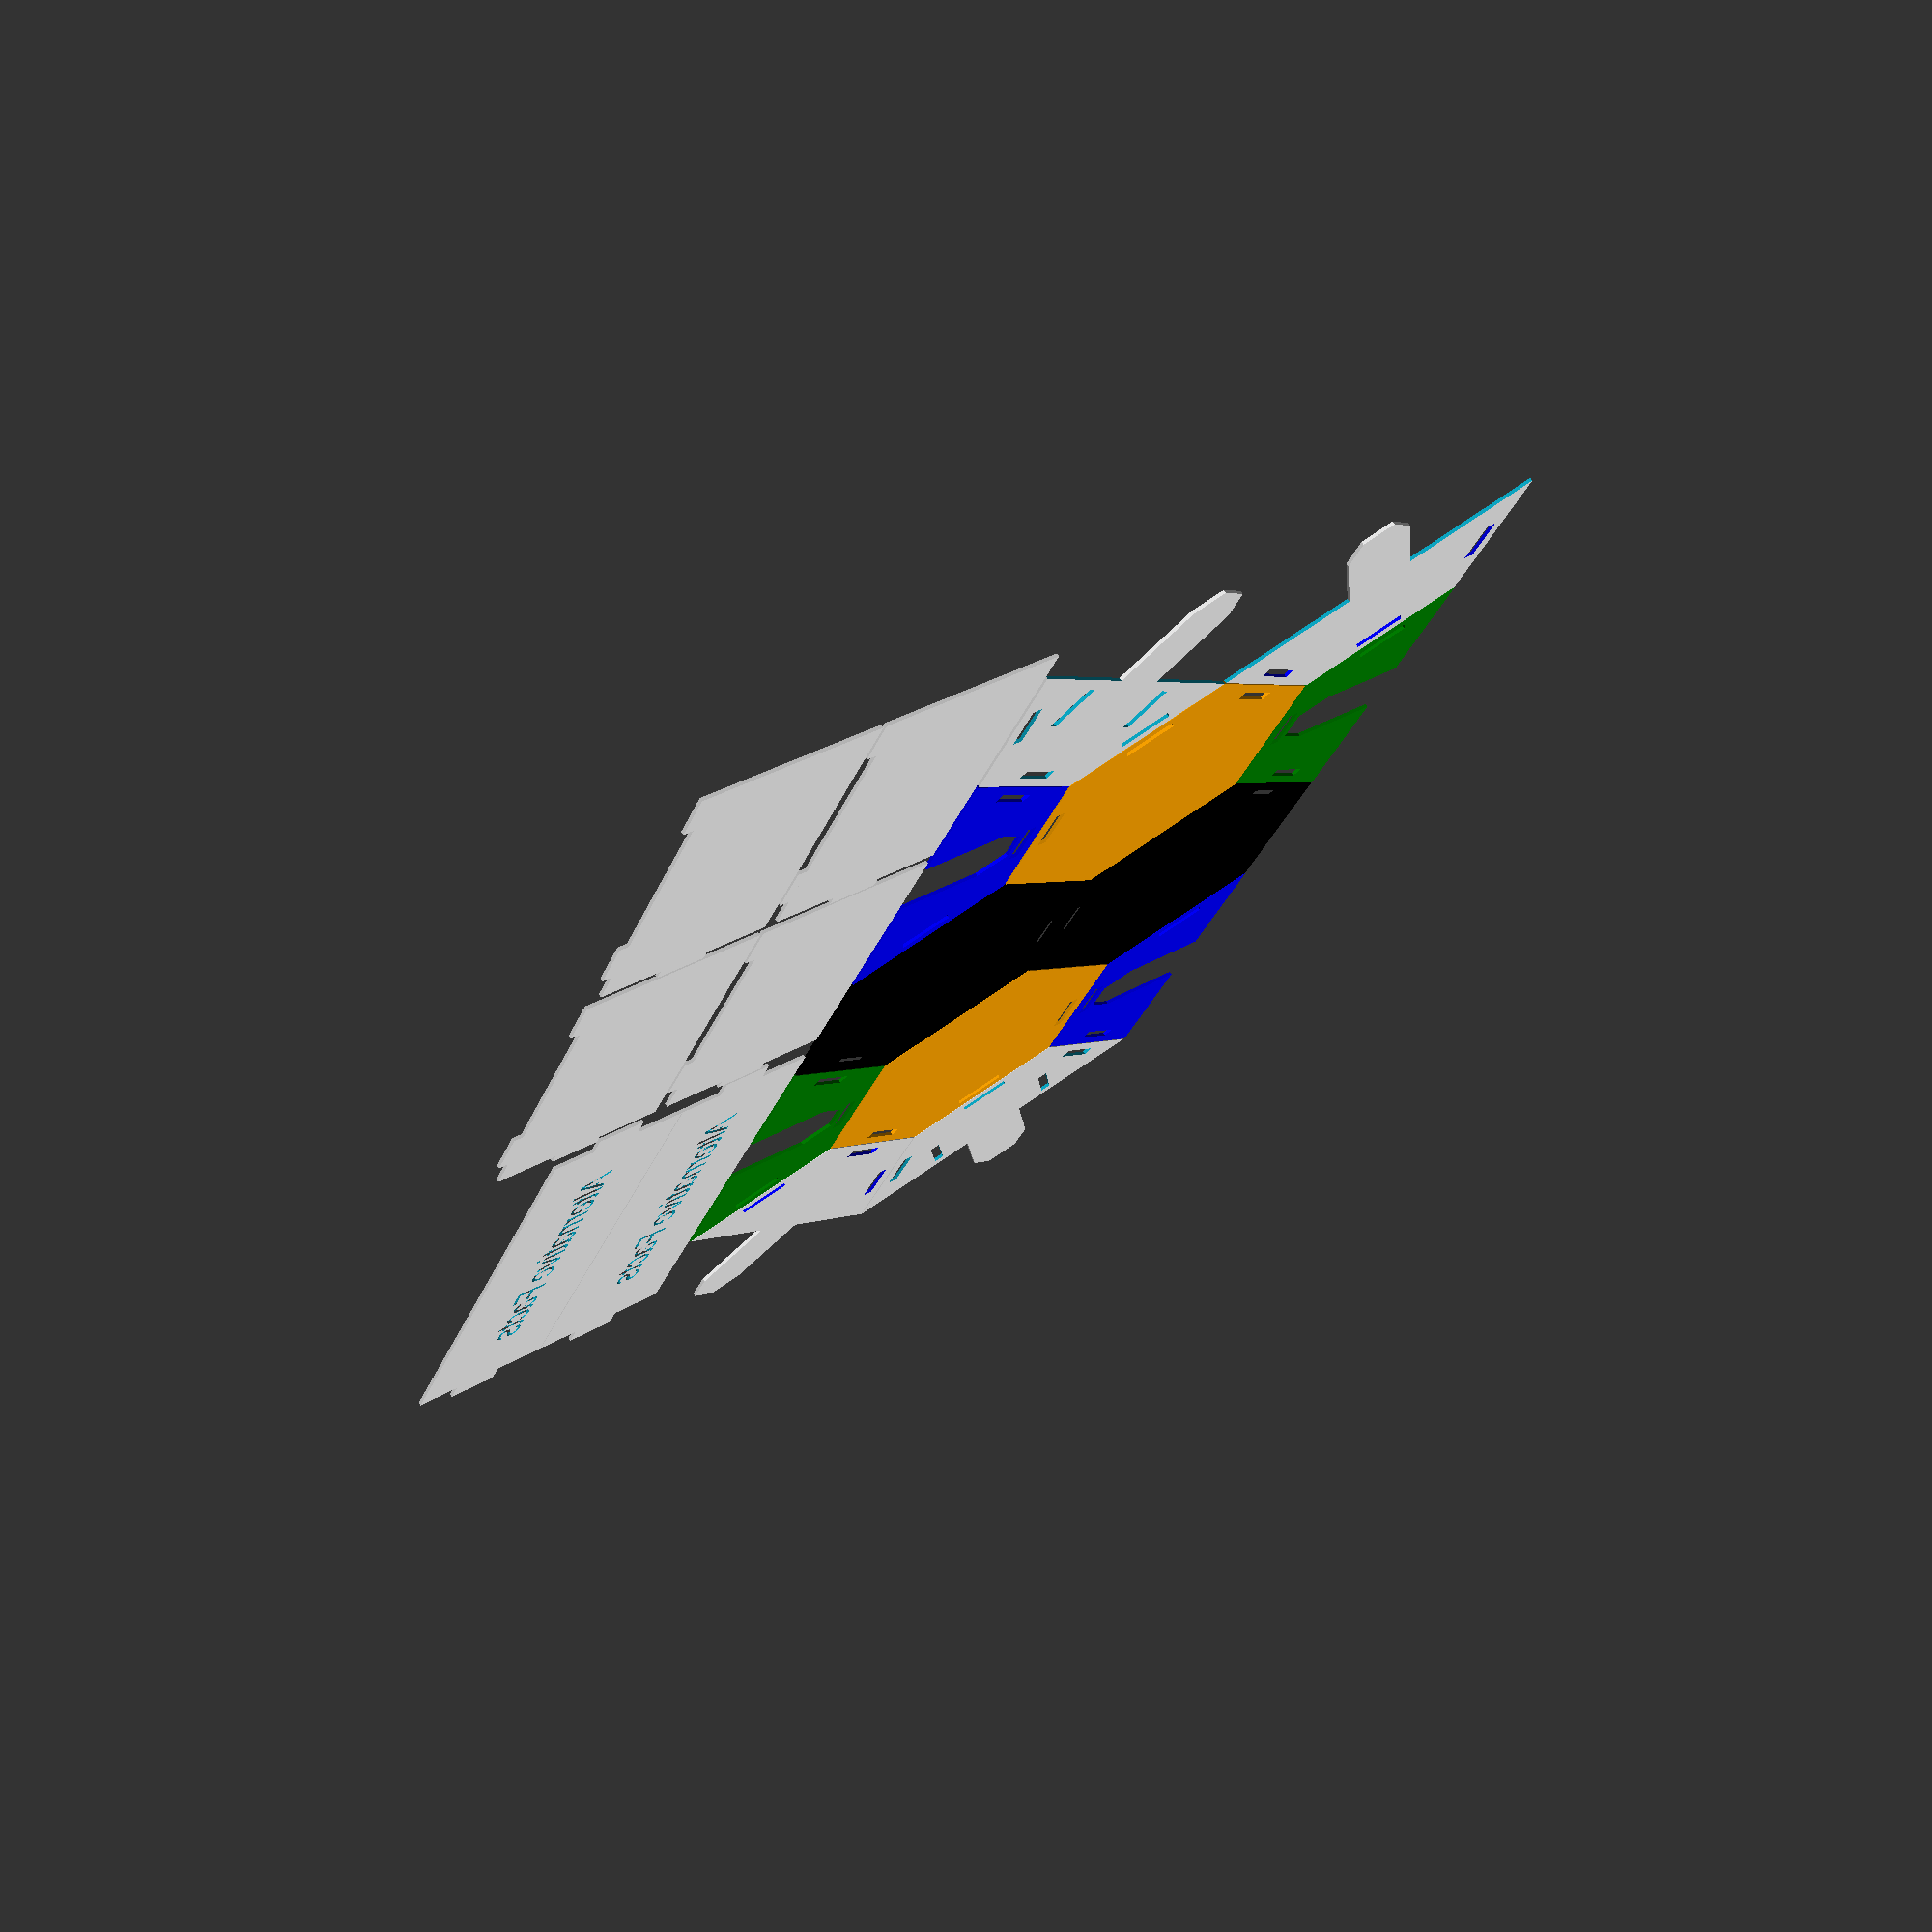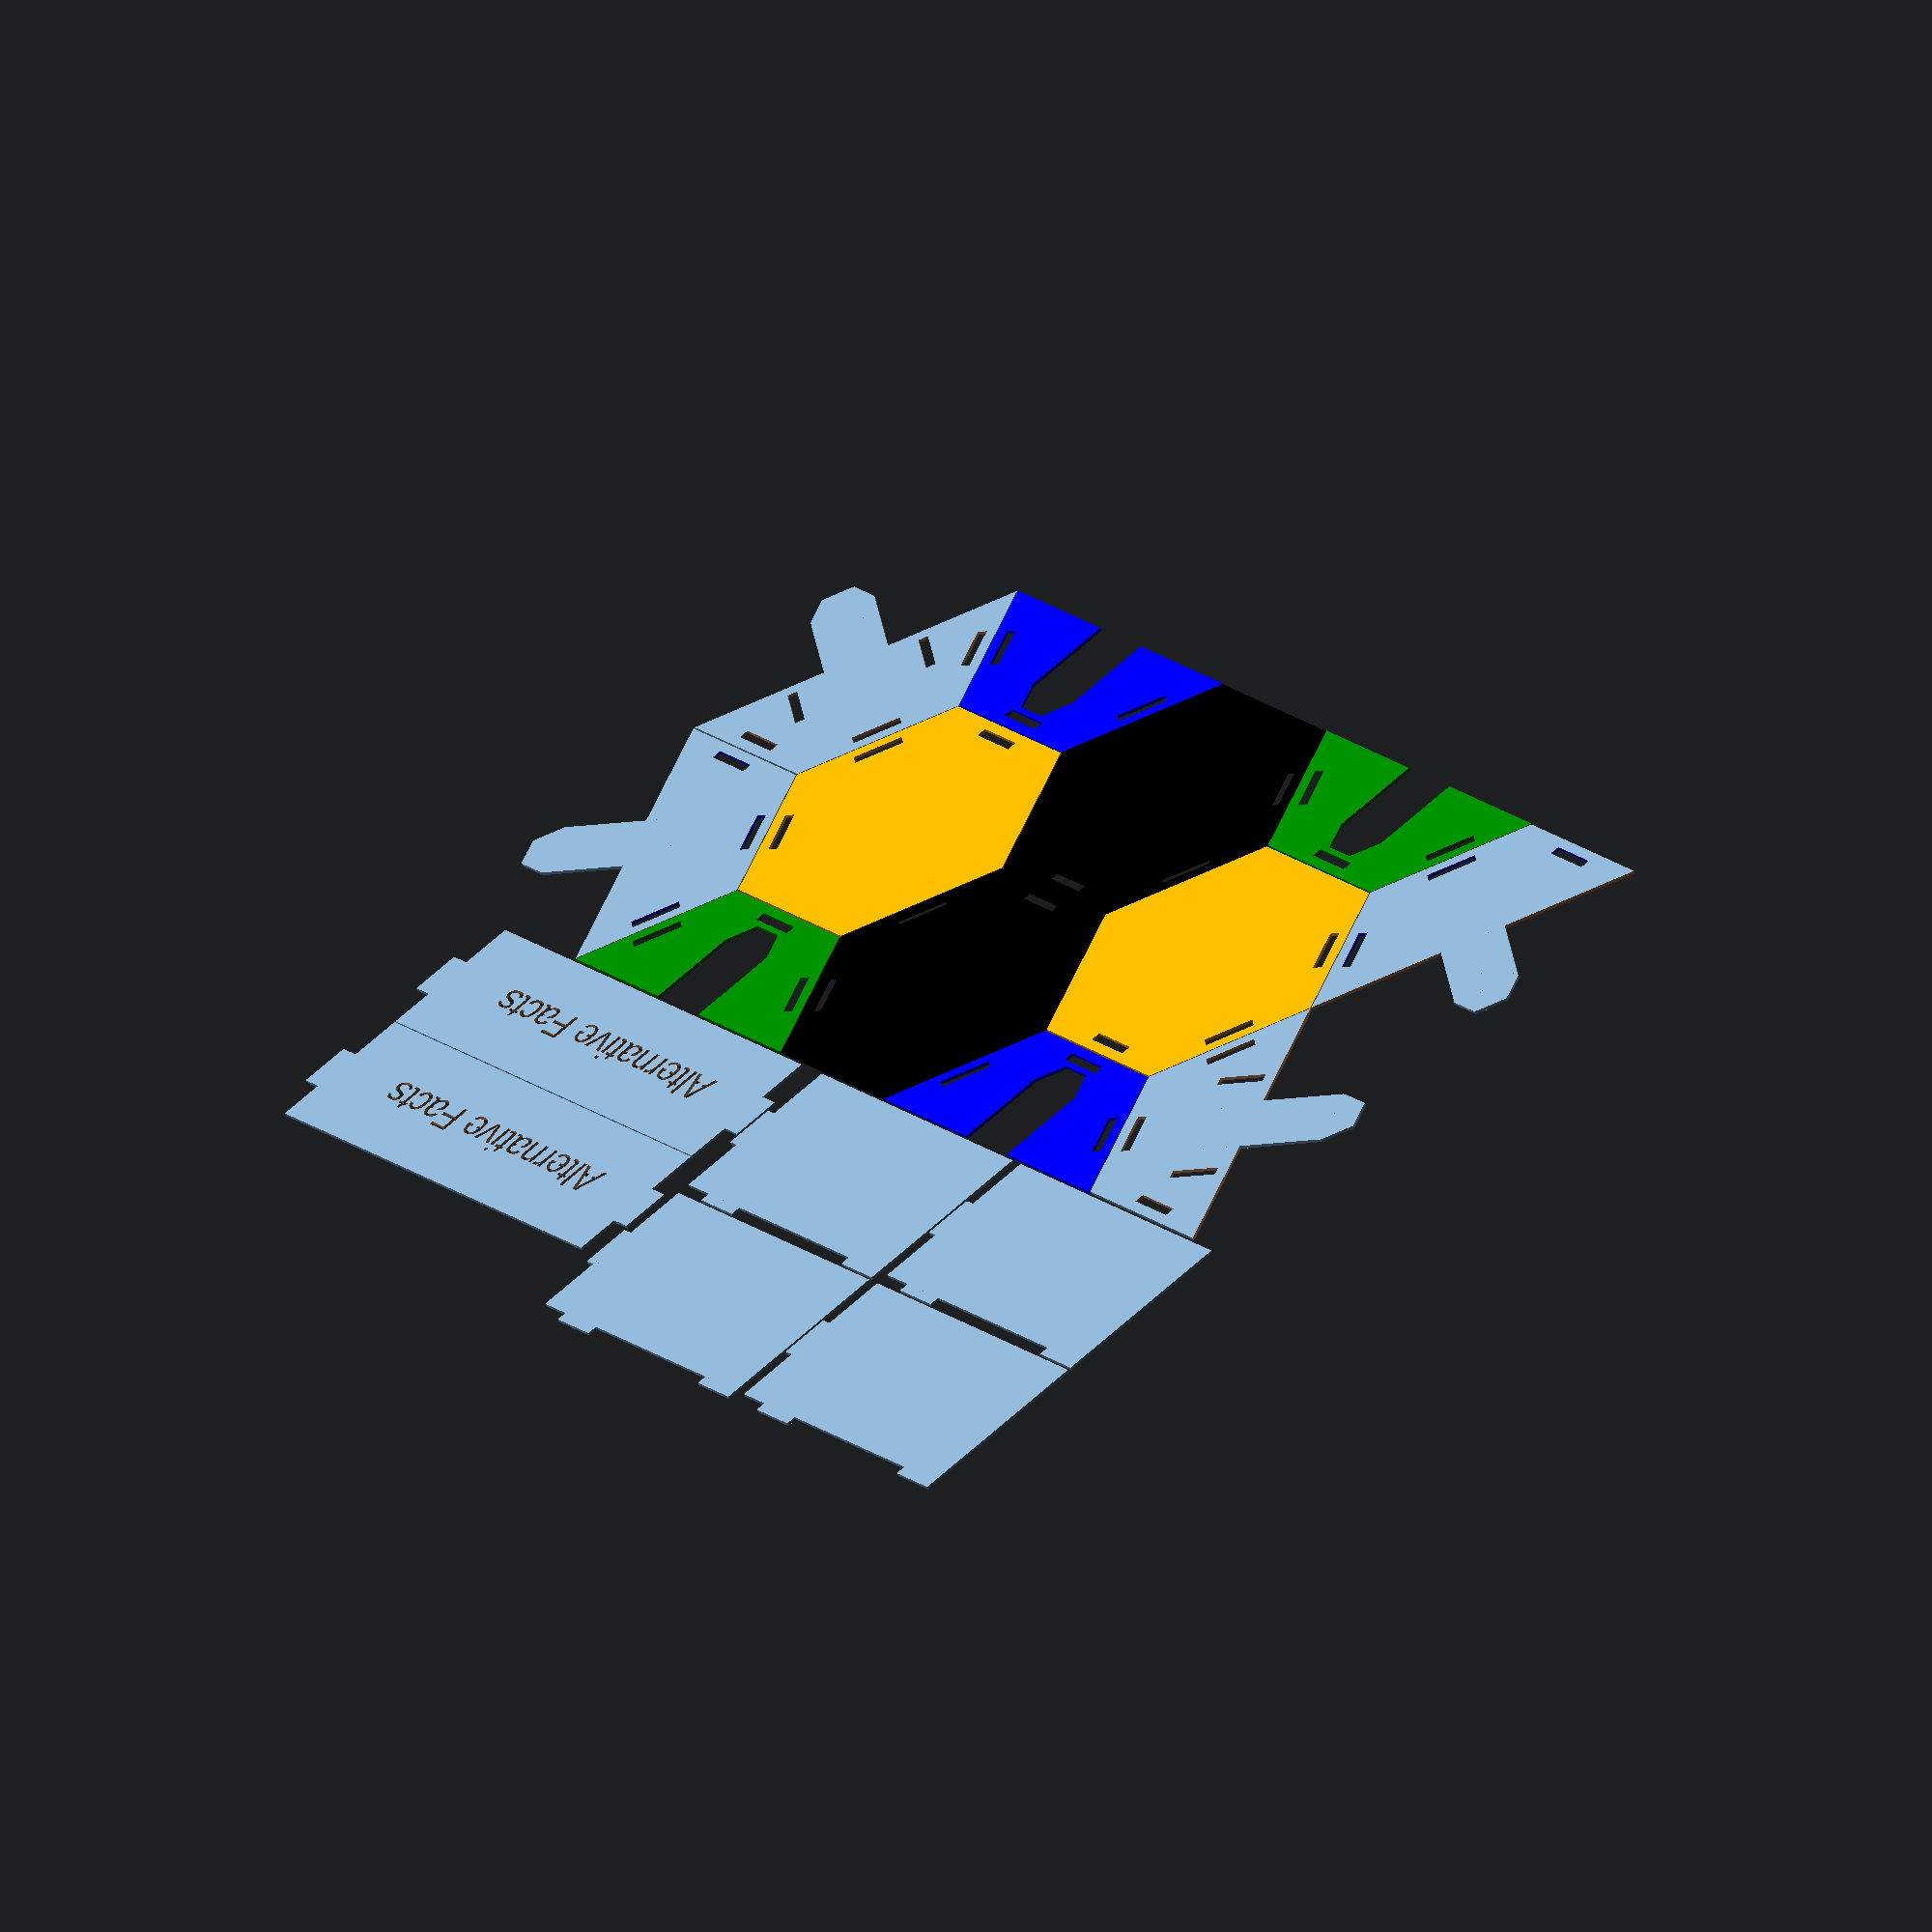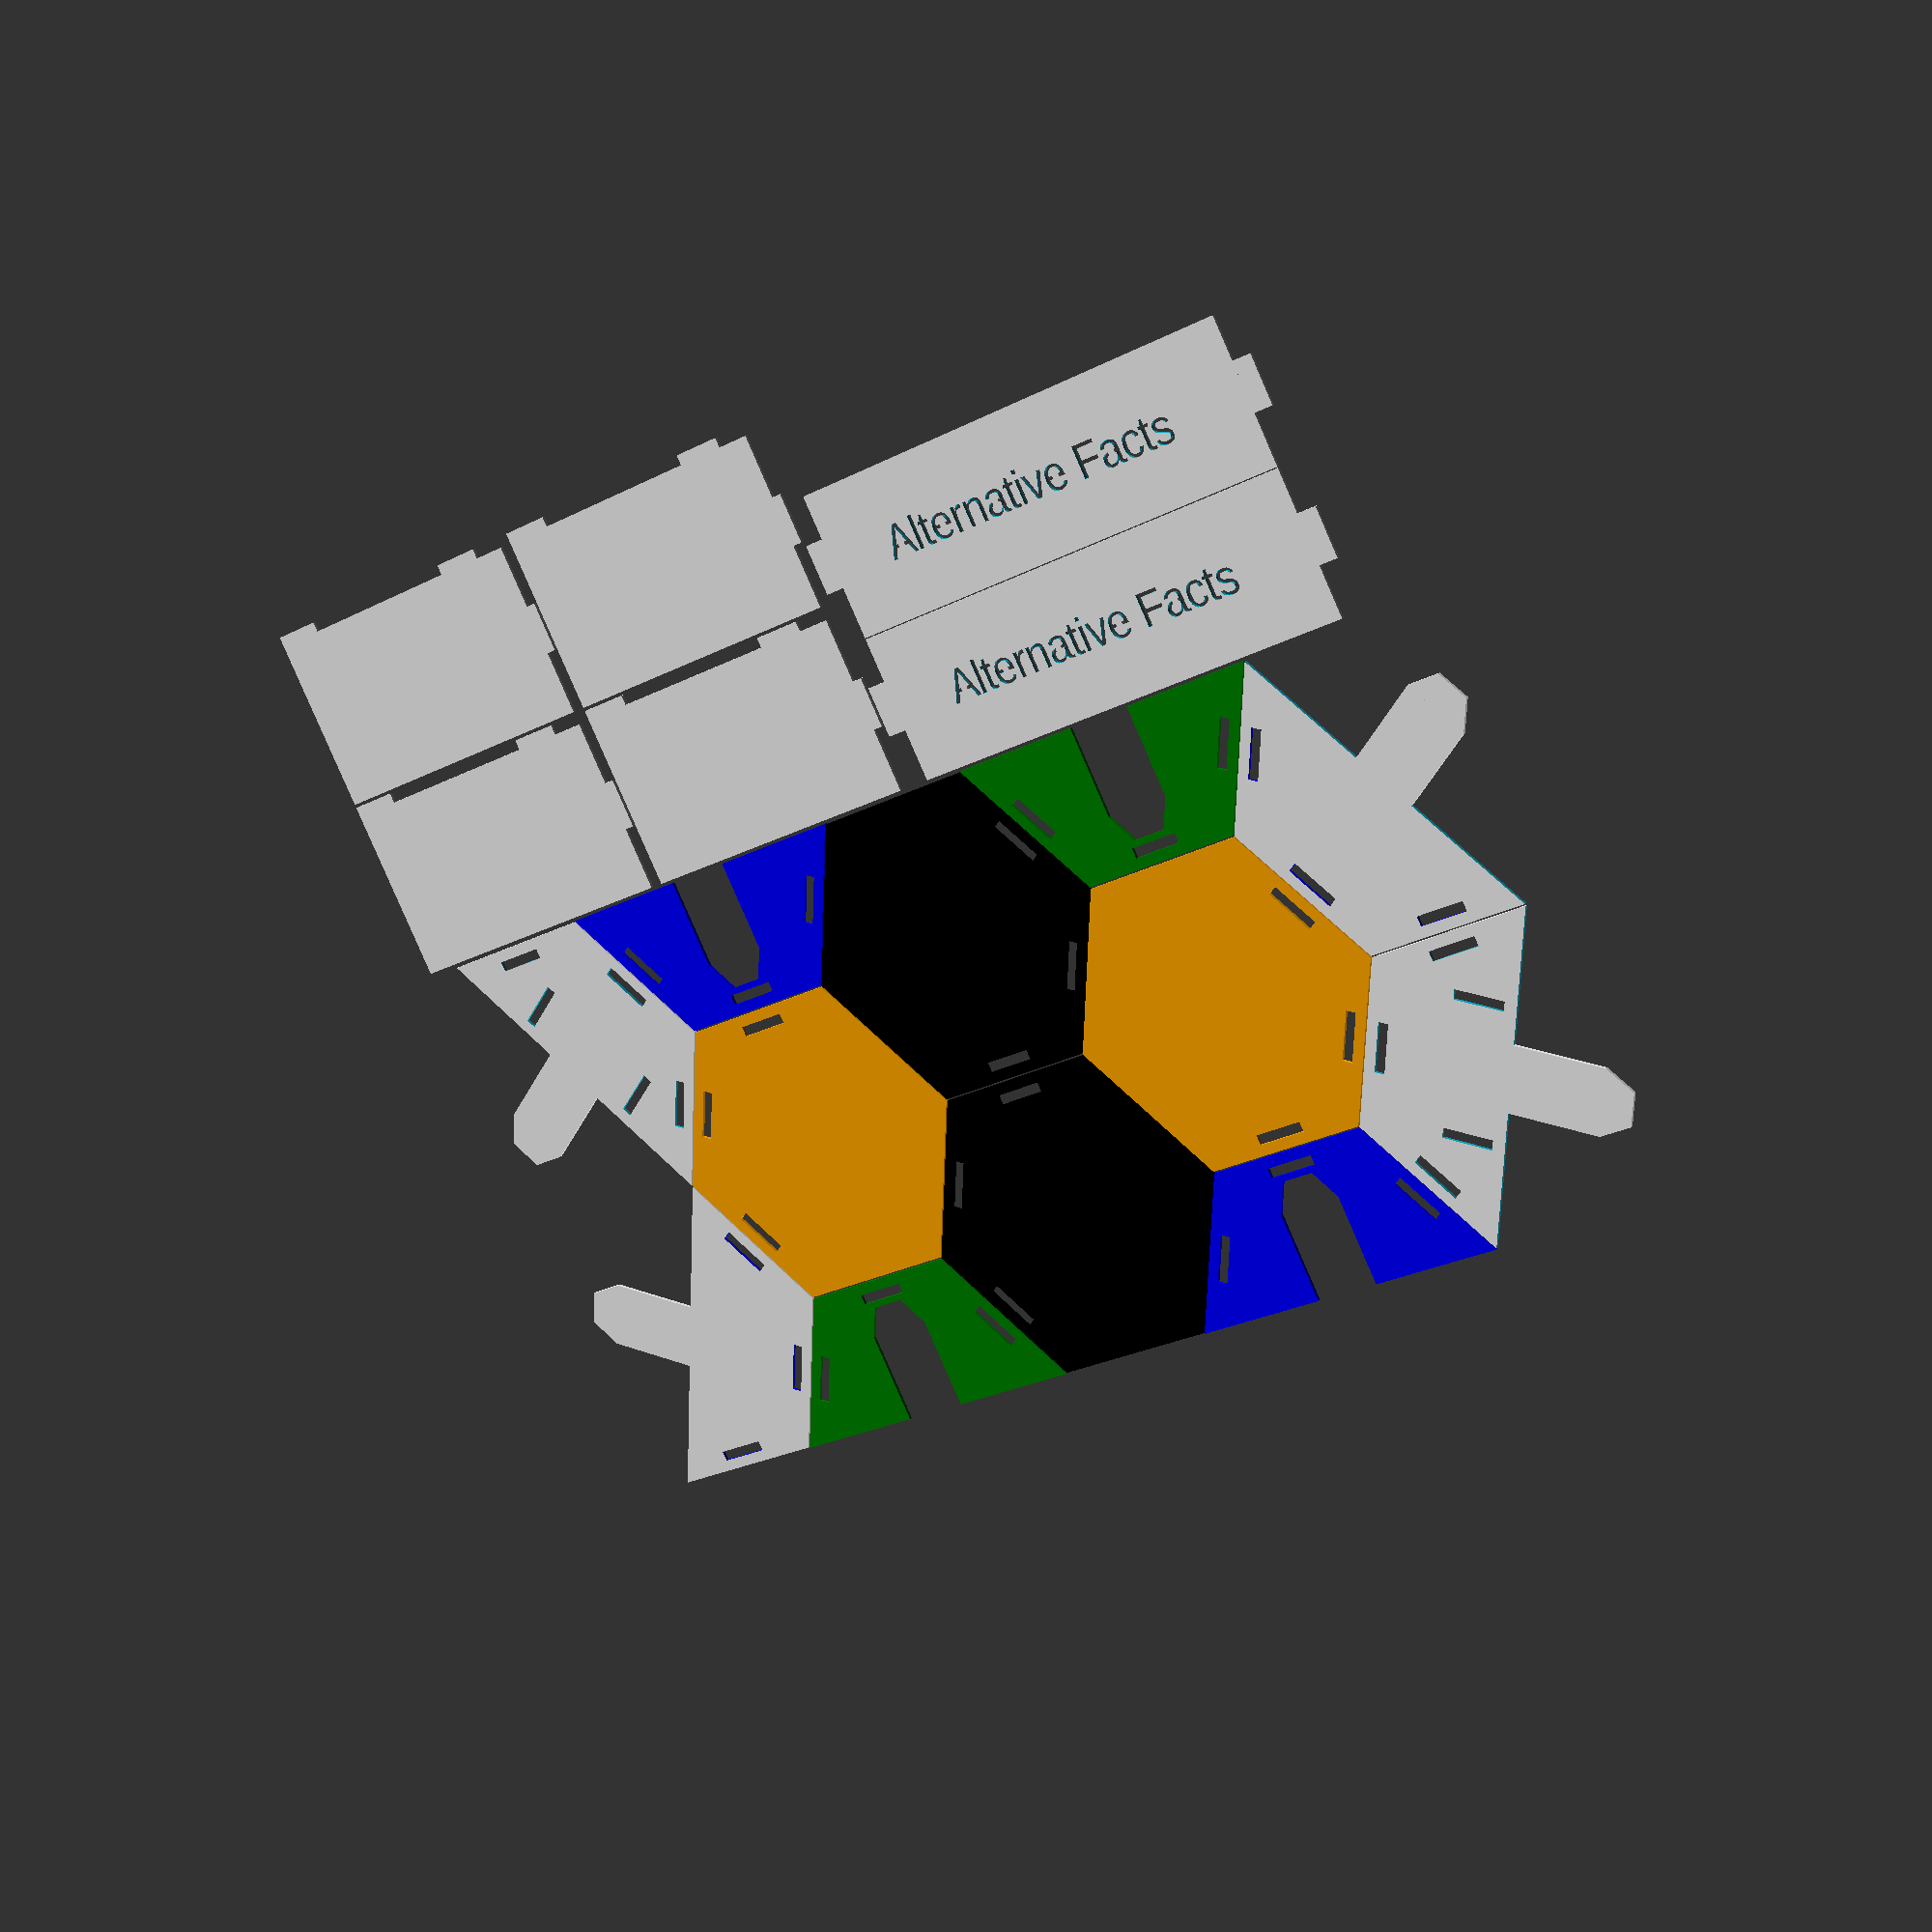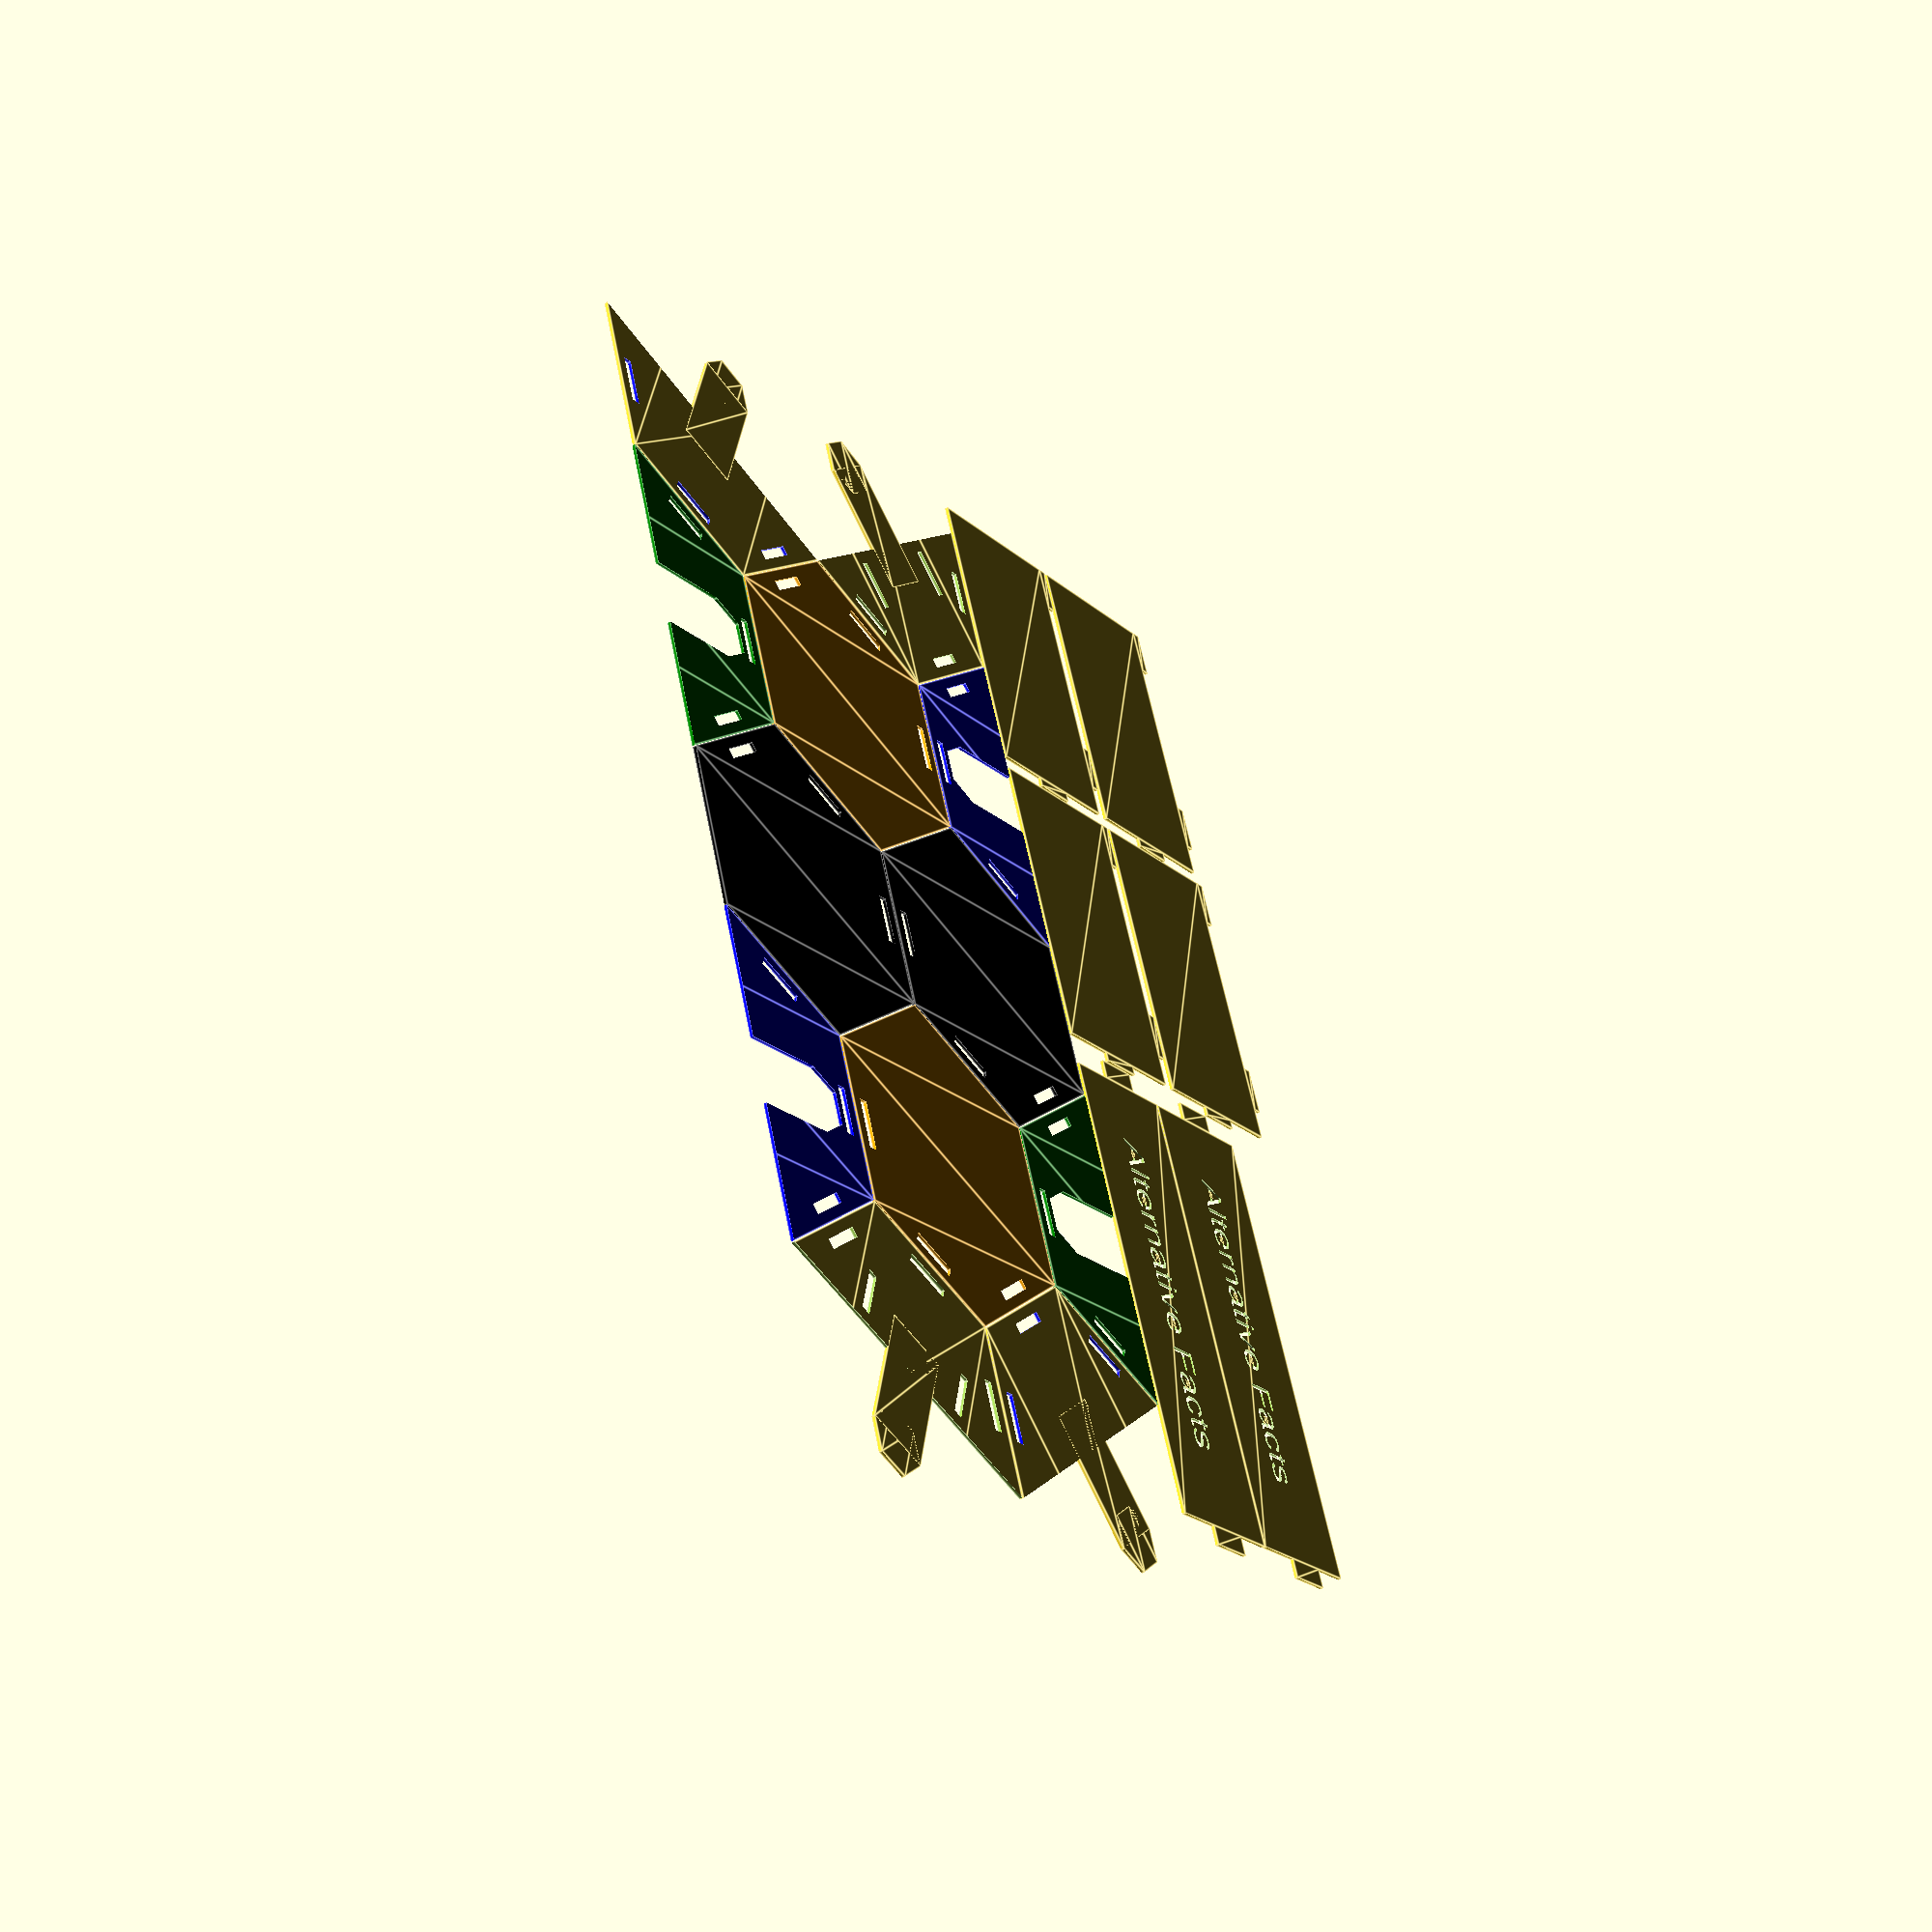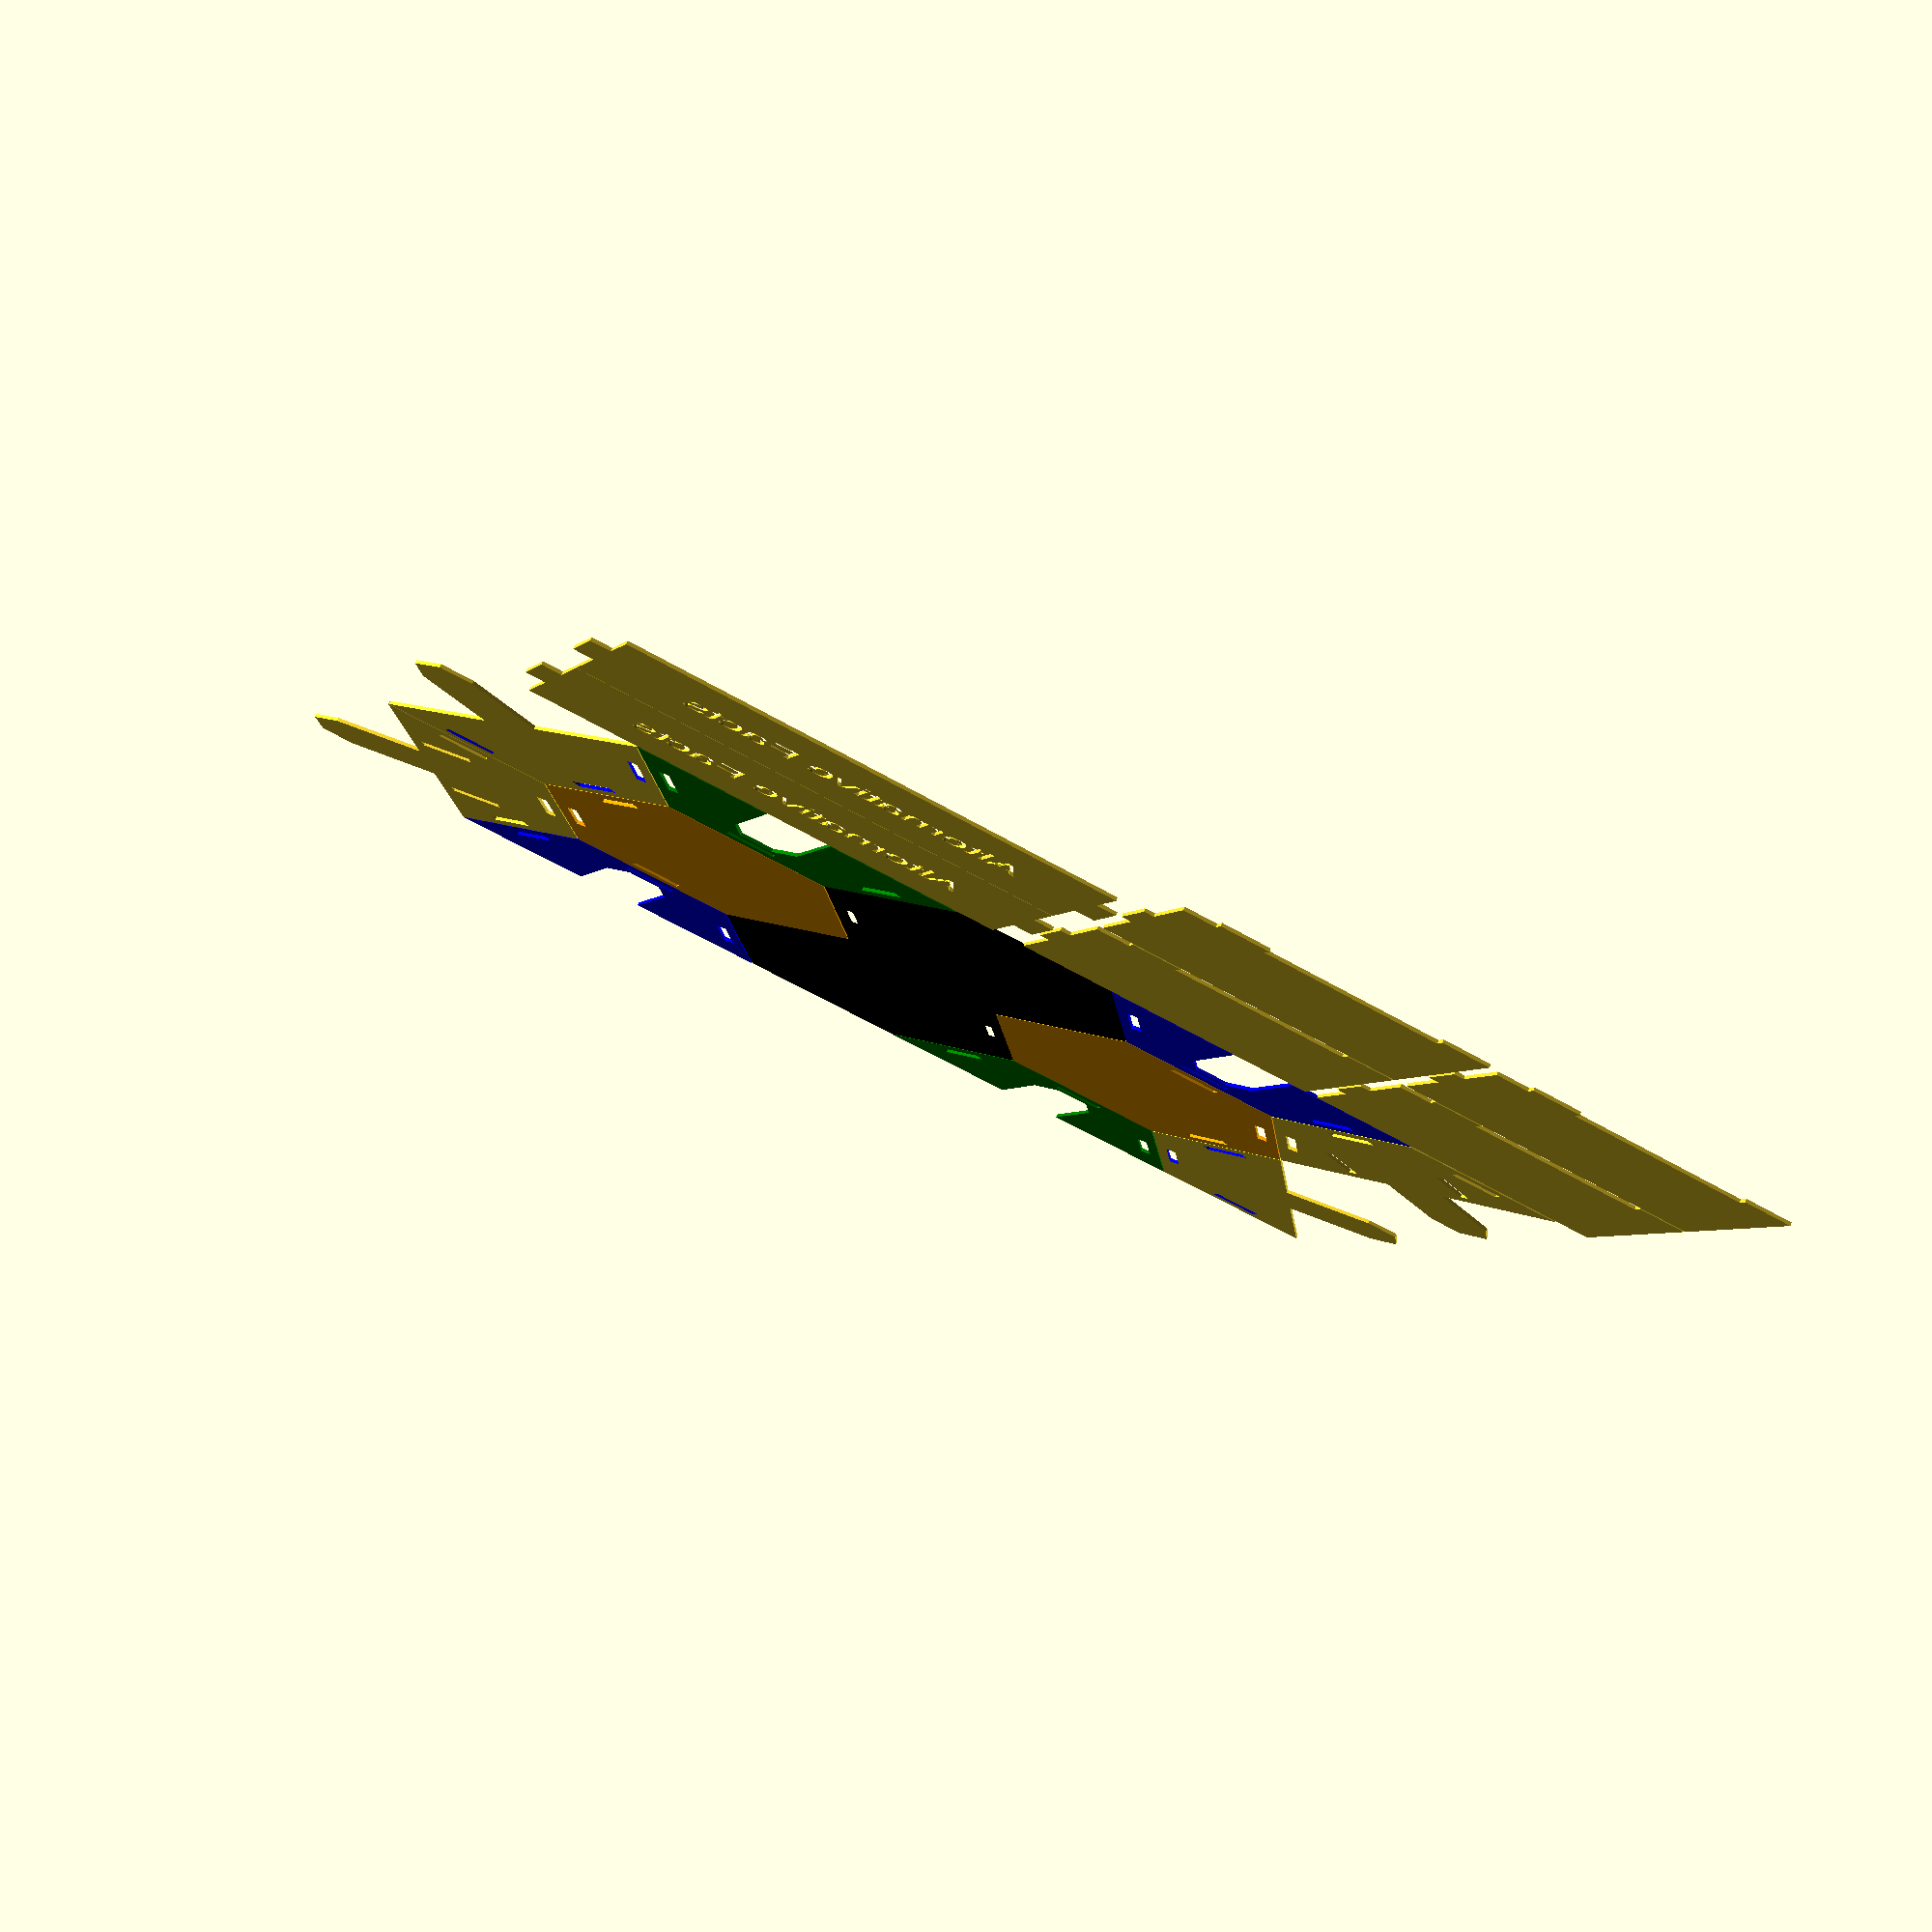
<openscad>
mdfwidth = 3;
schlitztwidth = mdfwidth*.999;
separatorwidth = mdfwidth; 
//contentlength = 3000;
mdfpercardheight = 29;
plaettchenperhex = 8; 
pseudohexforplaettchen = 6;
totalplaettchen = 108;
plaettchendurchmesser1 = 76;
plaettchendurchmesser2 = 86;
spiel=3;
plaettchendurchmesser3 = plaettchendurchmesser2+spiel+mdfwidth*2;
hexpileheight = 55;
pseudohexheight = 21;
cardheight = 91;
cardwidth = 60;
cardthickness = .32;
cardnumber = 110;
cardpilethickness = cardnumber*cardthickness; 
numberofhextiles = 18;
trapezeupperwidth=22;
trapezelowerwidth=39;
trapezeheight=15;
trapezecolors = ["yellow","orange","brown","red"];
totalheight = pseudohexheight+hexpileheight+cardheight;
kantenlaenge= 45;
 

module wanne(){
////    translate([-kantenlaenge/2-mdfwidth,plaettchendurchmesser1/2+mdfwidth,-mdfwidth])
////        rotate([90,0,0])
////            linear_extrude(mdfwidth)
//                union(){
//                        translate([0,0,0])
//                            difference(){
//                                translate([mdfwidth,pseudohexheight])
//                               square([kantenlaenge*.97,totalheight-pseudohexheight]);                     
////                                translate([1.5,0])
////                                    square([mdfwidth,50]);
////                                translate([kantenlaenge+1.5,0])
////                                    square([mdfwidth,50]);
//                                translate([4,73])
//                                    square([schlitztwidth,15]);
//                                translate([44,73])
//                                    square([schlitztwidth,15]);
//                                translate([4,142])
//                                    square([schlitztwidth,15]);
//                                translate([44,142])
//                                    square([schlitztwidth,15]);
//                            }
//                            translate([kantenlaenge/2-4,pseudohexheight-mdfwidth]) //#FIXME
//                                square([15,mdfwidth]);
//                            translate([kantenlaenge/2-4,totalheight]) //#FIXME
//                                square([15,mdfwidth]);
//                        }
//    rotate([0,0,60])
//        translate([-kantenlaenge/2-mdfwidth,plaettchendurchmesser1/2+mdfwidth,-mdfwidth])
//            rotate([90,0,0])
//               linear_extrude(mdfwidth)
//                    union(){
//                        translate([0,0,mdfwidth])
//                            difference(){
//                            translate([mdfwidth,pseudohexheight])
//                                square([kantenlaenge*.97,totalheight-pseudohexheight]);                     
////                                translate([1.5,0])
////                                    square([mdfwidth,pseudohexheight/2+mdfwidth/2]);
////                                translate([kantenlaenge+1.5,50])
////                                    square([mdfwidth,200]);             
////                                translate([1.5,125])
////                                    square([mdfwidth,130]);
//                            }
//                            translate([kantenlaenge/2-4,pseudohexheight-mdfwidth]) //#FIXME
//                                square([15,mdfwidth]);
//                            translate([kantenlaenge/2-4,totalheight]) //#FIXME
//                                square([15,mdfwidth]);
//                        }
//    rotate([0,0,-60])
//        translate([-kantenlaenge/2-mdfwidth,plaettchendurchmesser1/2+mdfwidth,-mdfwidth])
//            rotate([90,0,0])
//                linear_extrude(mdfwidth)
                    union(){
                        translate([0,0,mdfwidth])
                            difference(){
                            translate([mdfwidth,pseudohexheight])
                                square([kantenlaenge*.97,totalheight-pseudohexheight]);                     
//                                translate([1.5,50])
//                                    square([mdfwidth,200]);                
//                                translate([kantenlaenge,125])
//                                    square([mdfwidth,130]);
//                                translate([kantenlaenge+1.5,0])
//                                    square([mdfwidth,pseudohexheight/2+mdfwidth/2]);
                            }
                            translate([kantenlaenge/2-4,pseudohexheight-mdfwidth]) //#FIXME
                                square([15,mdfwidth]);
                            translate([kantenlaenge/2-4,totalheight]) //#FIXME
                                square([15,mdfwidth]);
                        }
}

module antiwanne(){
////    rotate([0,0,180])
////        translate([-kantenlaenge/2-mdfwidth,plaettchendurchmesser1/2+mdfwidth,0])
////            rotate([90,0,0])
////                linear_extrude(mdfwidth)
                    union(){
//                        translate([0,0,mdfwidth])
                            translate([mdfwidth,pseudohexheight])
                            difference(){
                                square([kantenlaenge*.97,totalheight-pseudohexheight]);
                                translate([17,20])
                                rotate([180,0,90])                                
                                text("Alternative Facts");    
                                //aussparungen
//                                translate([1.5,pseudohexheight/2+mdfwidth/2])
//                                    square([mdfwidth,pseudohexheight/2+mdfwidth/2]);
//                                translate([kantenlaenge+1.5,pseudohexheight/2+mdfwidth/2])
//                                    square([mdfwidth,pseudohexheight/2+mdfwidth/2]);
                                //oberseite
//                                    translate([-1,pseudohexheight+mdfwidth])
//                                        square([kantenlaenge+3*mdfwidth,hexpileheight]);  
//                                    translate([-1,pseudohexheight+mdfwidth+hexpileheight])
//                                        square([kantenlaenge+3*mdfwidth,cardheight+mdfwidth*2]);   
                            }
                            translate([22.5,44.5])//A
                            square([2,2]);                            
                            translate([22.5,60])//e
                            square([2,2]);                        
                            translate([22.5,79])//a
                            square([2,2]);                      
                            translate([22.5,100.5])//e
                            square([2,2]);                      
                            translate([22.5,120])//a
                            square([2,2]);       
                        translate([kantenlaenge/2-4,pseudohexheight-2*mdfwidth]) //#FIXME
                            square([15,mdfwidth*2]); 
                        translate([kantenlaenge/2-4,totalheight]) //#FIXME
                            square([15,mdfwidth*2]);
                    }
//    rotate([0,0,120])
//        translate([-kantenlaenge/2-mdfwidth,plaettchendurchmesser1/2+mdfwidth,0])
//            rotate([90,0,0])
//               linear_extrude(mdfwidth)  
//                    union(){
////                        translate([0,0,mdfwidth])   
//                            translate([mdfwidth,pseudohexheight])               
//                            difference(){
//                                square([kantenlaenge*.97,totalheight-pseudohexheight]);
//                                //aussparungen
////                                translate([1.5,0])
////                                    square([mdfwidth,pseudohexheight/2+mdfwidth/2]);
////                                translate([kantenlaenge+1.5,pseudohexheight/2+mdfwidth/2])
////                                    square([mdfwidth,pseudohexheight/2+mdfwidth/2]);
//                                //oberseite
////                                translate([-1,pseudohexheight+mdfwidth])
////                                    square([kantenlaenge+3*mdfwidth,hexpileheight]);   
////                                translate([kantenlaenge+1,pseudohexheight+pseudohexheight+mdfwidth])
////                                    square([mdfwidth*1.2,80]);
//                            }
//                        translate([kantenlaenge/2-4,pseudohexheight-2*mdfwidth]) //#FIXME
//                            square([15,mdfwidth*2]);
//                        translate([kantenlaenge/2-4,totalheight]) //#FIXME
//                            square([15,mdfwidth*2]);
//                        }
//    rotate([0,0,-120])
//        translate([-kantenlaenge/2-mdfwidth,plaettchendurchmesser1/2+mdfwidth,0])
//            rotate([90,0,0])
//               linear_extrude(mdfwidth)  
//                    union(){
//                        translate([0,0,mdfwidth])  
//                            translate([mdfwidth,pseudohexheight])                
//                            difference(){
//                                square([kantenlaenge*.97,totalheight-pseudohexheight]);
                                //aussparungen
//                                translate([1.5,pseudohexheight/2+mdfwidth/2])
//                                    square([mdfwidth,pseudohexheight/2+mdfwidth/2]);
//                                translate([kantenlaenge+1.5,0])
//                                    square([mdfwidth,pseudohexheight/2+mdfwidth/2]);
                                //oberseite
//                                translate([-1,pseudohexheight+mdfwidth])
//                                    square([kantenlaenge+3*mdfwidth,hexpileheight]);    
//                                translate([2,pseudohexheight+pseudohexheight+mdfwidth])
//                                    square([mdfwidth*1.2,80]);                     
//                            }
//                        translate([kantenlaenge/2-4,pseudohexheight-2*mdfwidth]) //#FIXME
//                            square([15,mdfwidth*2]);
//                        translate([kantenlaenge/2-4,totalheight]) //#FIXME
//                            square([15,mdfwidth*2]);
//                        }
}

module hextileseparator(){
//    cube([trapezelowerwidth,mdfwidth,(1+pseudohexforplaettchen)*mdfwidth]); 
    rotate([90,0,0])
   // linear_extrude(mdfwidth)
        union(){
        square([trapezelowerwidth, (1+pseudohexforplaettchen)*mdfwidth]);
            translate([-0,-mdfwidth])
            square([15,mdfwidth]);
        }
    }
   
xoffset = -8;
yoffset = -20.5;  
    
module hextileseparatorstar(){ 
    rotate([0,0,0])
        color("blue")
        translate([xoffset,yoffset+mdfwidth,0]) 
                hextileseparator();
    rotate([0,0,60])
        translate([xoffset,yoffset+mdfwidth,0]) 
                hextileseparator();
    rotate([0,0,120])
        translate([xoffset,yoffset+mdfwidth,0]) 
                hextileseparator();
    rotate([0,0,180])
        translate([xoffset,yoffset+mdfwidth,0]) 
                hextileseparator();
    rotate([0,0,240])
        translate([xoffset,yoffset+mdfwidth,0]) 
                hextileseparator();
    rotate([0,0,300])
        translate([xoffset,yoffset+mdfwidth,0]) 
                hextileseparator();  
} 
    
module cardholder(){
//    translate([-mdfwidth/2,-15.5,-mdfwidth])
//    rotate([90,0])
//    rotate([0,90])
//    linear_extrude(mdfwidth)
    union(){
        square([53,cardheight+mdfwidth]);
        translate([53,0])
            square([mdfwidth,15]);
        translate([53,cardheight+mdfwidth-15-10])
            square([mdfwidth,15]);
        translate([53/2-15/2,cardheight+mdfwidth])
            square([15,mdfwidth]);
    }
}

module cardlid(){
    color("green", .6)
//    translate([-54/2,-24,-pseudohexheight+hexpileheight+cardheight/2-mdfwidth])
//    rotate([90,0,0])
//       linear_extrude(mdfwidth)
            difference(){
            union(){
                square([54,cardheight]);
                translate([54/2-15/2,cardheight-.1])
                square([15,mdfwidth+1]);
            }            
            translate([30,2,0])
                rotate([0,0,90])
                    scale(.85)
                        text("Alternative Facts");
            }    
}

module trapeze(){
    translate([trapezeheight/2,0,mdfwidth/2])
    difference(){
        square([trapezeheight,trapezelowerwidth],center=true);
        translate([12,17,0])
            rotate([0,0,60])        
                square([trapezeheight,trapezelowerwidth],center=true);
        translate([12,-17,0])
            rotate([0,0,-60])        
                square([trapezeheight,trapezelowerwidth],center=true);
    }
}
 


module trapezepile(){

    for (i=[0:mdfpercardheight]){
        index = i%4;
        translate([0,0,mdfwidth*i])
            color(trapezecolors[index],.8)
                trapeze();
    }
}

module trapezepseudotile(){
xoffset = 21;
yoffset = 12;    
    rotate([0,0,0])
        translate([xoffset,yoffset,0])
            color(trapezecolors[0],.8)
                trapeze();
    rotate([0,0,60])
        translate([xoffset,yoffset,0])
            color(trapezecolors[1],.8)
                trapeze();
    rotate([0,0,120])
        translate([xoffset,yoffset,0])
            color(trapezecolors[2],.8)
                trapeze();
    rotate([0,0,180])
        translate([xoffset,yoffset,0])
            color(trapezecolors[3],.8)
                trapeze();
    rotate([0,0,240])
        translate([xoffset,yoffset,0])
            color(trapezecolors[0],.8)
                trapeze();
    rotate([0,0,300])
        translate([xoffset,yoffset,0])
            color(trapezecolors[1],.8)
                trapeze(); 
    translate([1,0,0])//keep order of translate rotate here
        rotate([0,0,0])
            color(trapezecolors[2],.8)
                trapeze();
    translate([-1,0,0])//keep order of translate rotate here
        rotate([0,0,180])
            color(trapezecolors[3],.8)
                trapeze();
}

module trapezepseudotilepile(){ 
        for (i=[0:pseudohexforplaettchen]){
            rotate([0,0,i*60+30])
                translate([0,0,mdfwidth*i])        
                    trapezepseudotile();
        }
}
    
module hextile(){
     cylinder(h=mdfwidth,$fn=6,d=plaettchendurchmesser2);     
}

module hextilepile(){
    colors = ["pink","gray","beige"];
    for (i=[0:numberofhextiles-1]){
        index = i%3;
        translate([0,0,mdfwidth*i])
            color(colors[index],.99)
                hextile();
    }
}

module card(){
    cube([cardthickness,cardwidth,cardheight],center=true);
}

module deck(){
    colors = ["red","yellow","blue","white"];
    for (i=[-cardnumber/2:cardnumber/2]){
        index = (i+cardnumber/2)%4;
        translate([i*cardthickness,0,cardheight/2])
            color(colors[index])
                card();
    }
}

module separator(height=0){
    color("#664422",.4)
        translate([0,0,height])
            cylinder(h=mdfwidth,$fn=6,d=plaettchendurchmesser3);
}



module topseparator(height=0){
    color("#884422",.94)
    difference(){
        translate([0,0,height])
           // linear_extrude(mdfwidth)
                difference(){
                    circle($fn=6,d=plaettchendurchmesser3+2*mdfwidth);
//                    cardholders
                    translate([-22,3.7])
                        square([mdfwidth,15]);
                    translate([22-mdfwidth,3.7])
                        square([mdfwidth,15]);
//                    hex slots
                    translate([-7.1,37.4])
                        square([15,schlitztwidth]);
                    rotate([0,0,60])
                        translate([-7.1,37.4])
                            square([15,schlitztwidth]);   
                    rotate([0,0,-60])
                        translate([-7.1,37.4])
                            square([15,schlitztwidth]);    
                    rotate([0,0,120])
                        translate([-7.1,37.4])
                            square([15,schlitztwidth]);   
                    rotate([0,0,-120])
                        translate([-7.1,37.4])
                            square([15,schlitztwidth]);  
                    rotate([0,0,180])
                        translate([-7.1,37.4])
                            square([15,schlitztwidth]);    
////    lid                
//                    translate([-8.2,-27.25])
//                        square([16,mdfwidth*1.2]);
                }      
//        translate([0,0,totalheight-1])
//        linear_extrude(mdfwidth+2)
//            rotate([180,0])
            translate([-60,0])
            square([120,120]);
        }
}
    

module topseparator2(height=0){
//    color("#884422",.94)
        union(){
    difference(){
//        translate([0,0,height])
//            linear_extrude(mdfwidth)
                difference(){
                    circle($fn=6,d=plaettchendurchmesser3+2*mdfwidth);
//                    cardholders
                    translate([-22,3.7])
                        square([mdfwidth,15]);
                    translate([22-mdfwidth,3.7])
                        square([mdfwidth,15]);
//                    hex slots
                    translate([-7.1,37.4])
                        square([15,schlitztwidth]);
                    rotate([0,0,60])
                        translate([-7.1,37.4])
                            square([15,schlitztwidth]);   
                    rotate([0,0,-60])
                        translate([-7.1,37.4])
                            square([15,schlitztwidth]);    
                    rotate([0,0,120])
                        translate([-7.1,37.4])
                            square([15,schlitztwidth]);   
                    rotate([0,0,-120])
                        translate([-7.1,37.4])
                            square([15,schlitztwidth]);    
//    lid                
//                    translate([-8.2,-27.25])
//                        square([16,mdfwidth*1.2]);
                }      
//        translate([0,0,totalheight-mdfwidth-1])
//        linear_extrude(mdfwidth+2)
            rotate([180,0])
            translate([-60,0])
            square([120,120]);
        }
//        translate([0,0,height-.1])
//        linear_extrude(mdfwidth*1.1) 
         translate([0,-27,0])
        union(){
            circle(d=20,$fn=6,center=true);
                translate([-10,0])
                    square([20,40]);
        } 
}
}
    




module bottomseparator(height=0,slots=6){
//    color("#664422",.4)
//        translate([0,0,height])
//           linear_extrude(mdfwidth)
                difference(){
                    circle($fn=6,d=plaettchendurchmesser3+2*mdfwidth);
//                    inner circle
//                    rotate([0,0,0])
//                        color("blue")
//                            translate([xoffset,yoffset]) 
//                                    square([15,schlitztwidth]);
//                        rotate([0,0,60])
//                            translate([xoffset,yoffset]) 
//                                    square([15,schlitztwidth]);
//                        rotate([0,0,120])
//                            translate([xoffset,yoffset]) 
//                                    square([15,schlitztwidth]);
//                        rotate([0,0,180])
//                            translate([xoffset,yoffset]) 
//                                    square([15,schlitztwidth]);
//                        rotate([0,0,240])
//                            translate([xoffset,yoffset]) 
//                                    square([15,schlitztwidth]);
//                        rotate([0,0,300])
//                            translate([xoffset,yoffset]) 
//                                    square([15,schlitztwidth]);
//                        outer circle
                    for(i=[1:slots]){
                    rotate([0,0,i*60])
                        color("blue")
                            translate([xoffset,yoffset-20]) 
                                    square([15,schlitztwidth]);
                    } 
            }
                    
}

module bottomseparatorhalfmacho(width){
//    rotate([0,0,180])
        union(){
    difference(){
        bottomseparator(width);
            
//        translate([0,0,width-1])
//        linear_extrude(mdfwidth+2)
            translate([-60,0])
            square([120,120]);
        }
        }
//        translate([0,0,width-.1])
//        linear_extrude(mdfwidth*1.1)
        translate([0,27,0])
        union(){
            circle(d=20,$fn=6,center=true);
                translate([-10,-40])
                    square([20,40]);
        }
}

module bottomseparatorhalfhembra(width){
    color("red",.4)
    difference(){
        bottomseparator(width=0);
//        translate([0,0,width-.1])
//        linear_extrude(mdfwidth*1.1)
        circle(d=20,$fn=6,center=true);
//        translate([0,0,width-1])
//        linear_extrude(mdfwidth+2)
            translate([-60,0])
            square([120,120]);
        translate([0,-27,0])
        union(){
            circle(d=20,$fn=6,center=true);
                translate([-10,0])
                    square([20,40]);
        } 
    }
}




//rotate([0,90,0])
//translate([0,0,-100])
//{
////    hextileseparatorstar();
////    trapezepseudotilepile();             
////    separator(pseudohexheight);
////    color("pink",.3)
////    bottomseparator(pseudohexheight-3*mdfwidth);
////    rotate([0,0,180])
//    bottomseparatorhalfhembra(pseudohexheight-2*mdfwidth);
////    rotate([0,0,180])
//    bottomseparatorhalfmacho(pseudohexheight-2*mdfwidth);
//    translate([0,0,pseudohexheight])
//        hextilepile(); 
////    degenerateseparator(pseudohexheight+separatorwidth+hexpileheight);
//    translate([0,0,pseudohexheight+hexpileheight]){
//        translate([0,-kantenlaenge/2+cardwidth/2,0])
//        deck();
//        translate([cardnumber/2*cardthickness+mdfwidth/2+1,0,-mdfwidth])
//            color("red")
//                cardholder();  
//        translate([-(cardnumber/2*cardthickness+mdfwidth/2+1),0,-mdfwidth])
//            color("red")
//                cardholder();  
//    //    translate([0,-22.5,0])
//    //        rotate([0,0,-90])
//    //        trapezepile();
//    //    translate([-22.5,0,0])
//    //        rotate([0,0,180])
//    //        trapezepile();
//    //    translate([22.5,0,0])
//    //        rotate([0,0,0])
//    //        trapezepile(); 
//    }
//
//    //color("blue")
//    topseparator2(pseudohexheight+hexpileheight+cardheight-mdfwidth);
//    //color("red") 
//    bottomseparator(pseudohexheight+hexpileheight+cardheight);
////    // 
//   translate([0,0,-0*mdfwidth])
//    ////color("#664422",.9)
//       wanne();
//   translate([0,0,-mdfwidth])
//    //color("#664422",.7)
//        antiwanne();

    //cardlid();
//}

translate([37,-44]){
    {
rotate([0,0,120])
    bottomseparatorhalfmacho(pseudohexheight-2*mdfwidth);
translate([304,0,0])
rotate([0,0,120])
    topseparator2(pseudohexheight+hexpileheight+cardheight-mdfwidth);
    
color("green")    
translate([76,44,0])
    bottomseparatorhalfhembra(pseudohexheight-2*mdfwidth);
color("blue")    
translate([228,44,0])
    bottomseparatorhalfhembra(pseudohexheight-2*mdfwidth);

color("black")    
translate([152,0,0])
    rotate([0,0,180])
    bottomseparator(pseudohexheight-2*mdfwidth,slots=3);
    
color("orange")    
translate([76,-44,0])
    rotate([0,0,180])
    bottomseparator(pseudohexheight-2*mdfwidth,slots=3);
    }


    translate([304,-88])
rotate([0,0,180])    
    {
rotate([0,0,60])
    bottomseparatorhalfmacho(pseudohexheight-2*mdfwidth);
translate([304,0,0])
rotate([0,0,60])
    topseparator2(pseudohexheight+hexpileheight+cardheight-mdfwidth);
    
color("green")    
translate([76,44,0])
    bottomseparatorhalfhembra(pseudohexheight-2*mdfwidth);
color("blue")    
translate([228,44,0])
    bottomseparatorhalfhembra(pseudohexheight-2*mdfwidth);

color("black")    
translate([152,0,0])
    rotate([0,0,180])
    bottomseparator(pseudohexheight-2*mdfwidth,slots=3);
    
color("orange")    
translate([76,-44,0])
    rotate([0,0,180])
    bottomseparator(pseudohexheight-2*mdfwidth,slots=3);
    }
   
 
translate([-36,-133])
    rotate([0,0,-90])    
        cardholder();   
translate([62,-133])
    rotate([0,0,-90])    
        cardholder();    
translate([145,-130])
    rotate([0,0,-90])    
        antiwanne();
    
    
translate([-36,-190])
    rotate([0,0,-90])    
        cardholder();   
translate([62,-190])
    rotate([0,0,-90])    
        cardholder();  
translate([145,-174])
    rotate([0,0,-90])    
        antiwanne();
}
//
//translate([0,-2,0]){
//translate([375,-20])
//trapeze();
//translate([375,-81])
//trapeze();
//translate([375,-142])
//trapeze();
//translate([375,-203])
//trapeze();
//translate([375,-264])
//trapeze();
//
//translate([390,-50.5])
//trapeze();
//translate([390,-111.5])
//trapeze();
//translate([390,-172.5])
//trapeze();
//translate([390,-233.5])
//trapeze();
//
//
//translate([405,-20])
//trapeze(); 
//translate([405,-81])
//trapeze();
//translate([405,-142])
//trapeze();
//translate([405,-203])
//trapeze();
//translate([405,-264])
//trapeze();
//translate([405,-81])
//trapeze();
//
//
//
//translate([420,-50.5])
//trapeze();
//translate([420,-111.5])
//trapeze();
//translate([420,-172.5])
//trapeze();
//translate([420,-233.5])
//trapeze();
////translate([420,-294.5])
////trapeze();
//
//
// 
//translate([360,-172.5])
//trapeze();
//translate([360,-233.5])
//trapeze();
////translate([360,-294.5])
////trapeze();
//}

//translate([20,-307,0])
//rotate([0,0,90])
//    trapeze();
//translate([82,-307,0])
//rotate([0,0,90])
//    trapeze();
//translate([144,-307,0])
//rotate([0,0,90])
//    trapeze();
//translate([211,-298,0])
//rotate([0,0,90])
//    trapeze();
//translate([268,-29,0])
//rotate([0,0,90])
//    trapeze();
//translate([330,-29,0])
//rotate([0,0,90])
//    trapeze();
//
//translate([51,-291,0])
//rotate([0,0,-90])
//    trapeze();
//translate([113,-291,0])
//rotate([0,0,-90])
//    trapeze();
//translate([175,-291,0])
//rotate([0,0,-90])
//    trapeze();
//translate([242,-282,0])
//rotate([0,0,-90])
//    trapeze();
//translate([304,-282,0])
//    rotate([0,0,-90])
//        trapeze();
//
// 
//translate([211,-281,0])
//rotate([0,0,90])
//    trapeze(); 
//translate([272,-281,0])
//rotate([0,0,90])
//    trapeze(); 
//translate([333,-281,0])
//rotate([0,0,90])
//    trapeze(); 
// 
// 
// translate([242,-265,0])
//rotate([0,0,-90])
//    trapeze(); 
//translate([303,-265,0])
//rotate([0,0,-90])
//    trapeze(); 
// 
// 
// 
//translate([52,-71,0])
//rotate([0,0,-150])
//    trapeze(); 
//translate([52,-105.5,0])
//rotate([0,0,150])
//    trapeze(); 
//    
//translate([24.5,-88,0])
//rotate([0,0,90])
//    trapeze(); 
//translate([24.5,-88.5,0])
//rotate([0,0,-90])
//    trapeze(); 
//    
//    
//translate([21,-18,0])
//rotate([0,0,-150])
//    trapeze(); 
//translate([21,-158,0])
//rotate([0,0,150])
//    trapeze(); 
//    
//translate([326,-18])
//    rotate([0,0,30])
//        trapeze(); 
//        
//translate([356.5,-70])
//    rotate([0,0,30])
//        trapeze(); 
//            
//translate([326,-159])
//    rotate([0,0,-30])
//        trapeze(); 
//        
//translate([356.5,-106])
//    rotate([0,0,-30])
//        trapeze(); 

//translate([435,-320]) square([.1,300]);
//translate([420,-320]) square([.1,300]);
//translate([376,-320]) square([.1,300]);
//translate([361,-320]) square([.1,300]);

        
 
</openscad>
<views>
elev=109.2 azim=294.1 roll=213.4 proj=p view=wireframe
elev=234.3 azim=128.9 roll=338.2 proj=o view=wireframe
elev=339.2 azim=207.6 roll=210.5 proj=p view=wireframe
elev=45.0 azim=109.1 roll=126.2 proj=p view=edges
elev=284.1 azim=203.0 roll=22.5 proj=p view=wireframe
</views>
